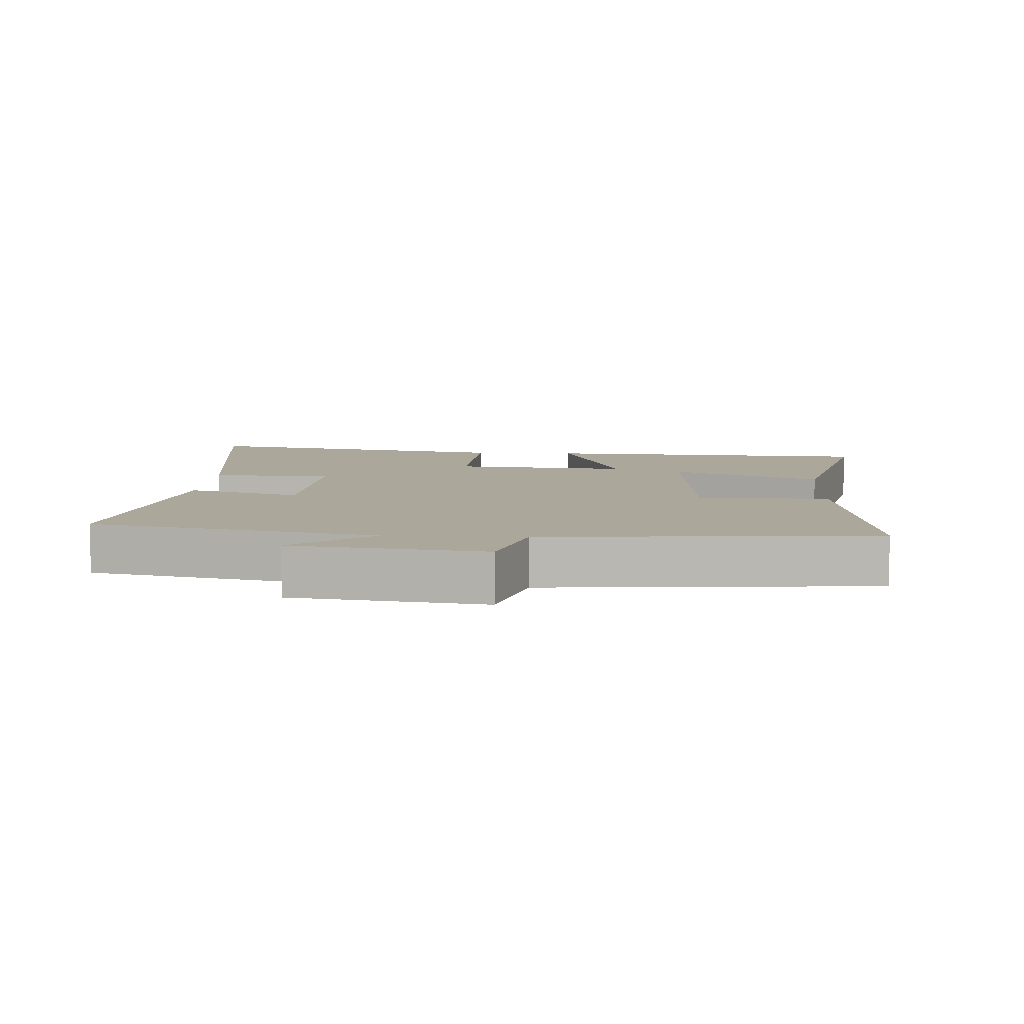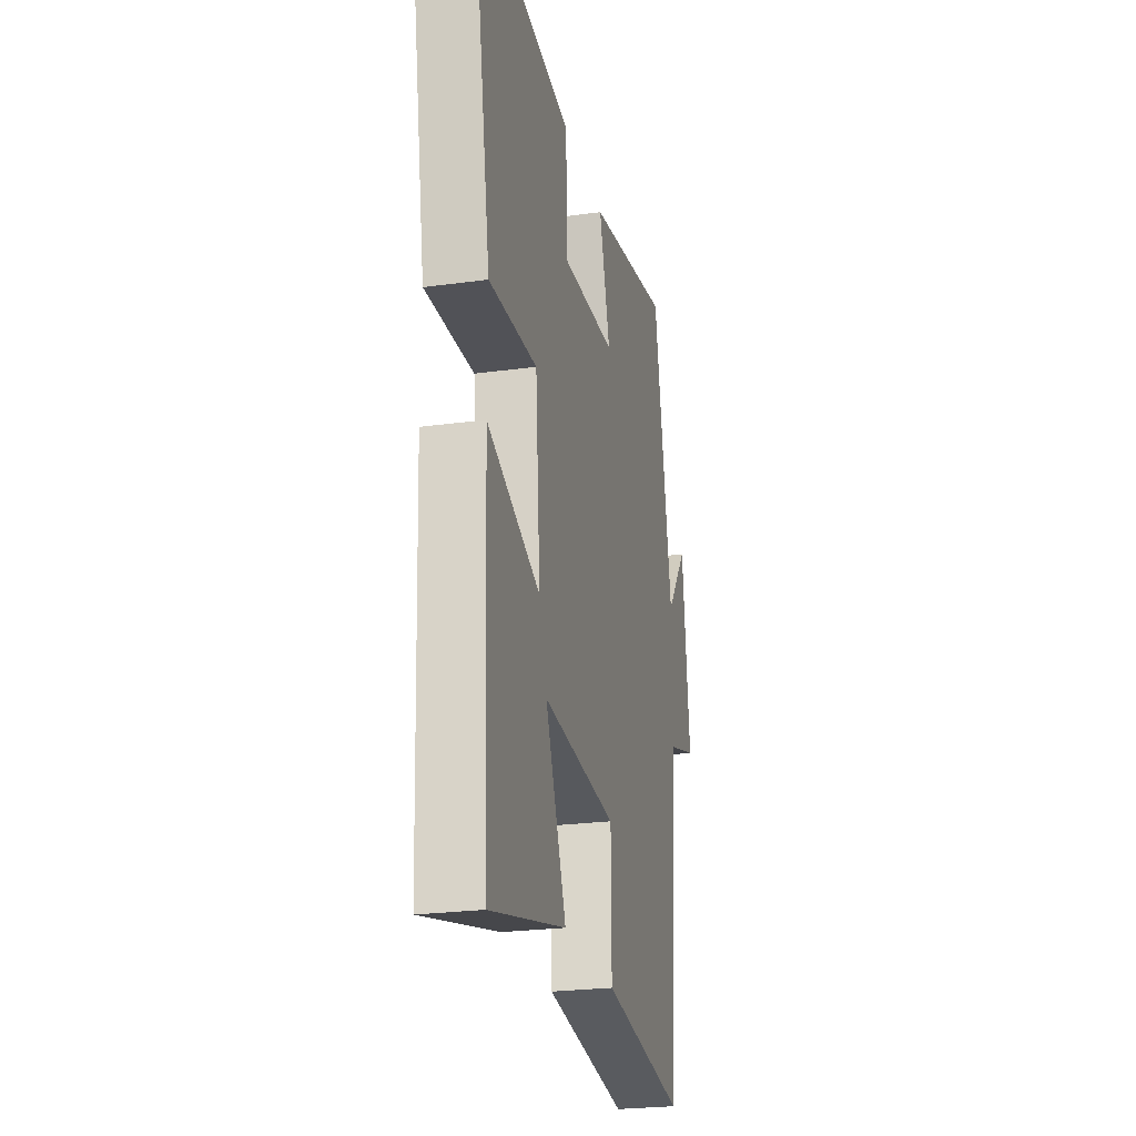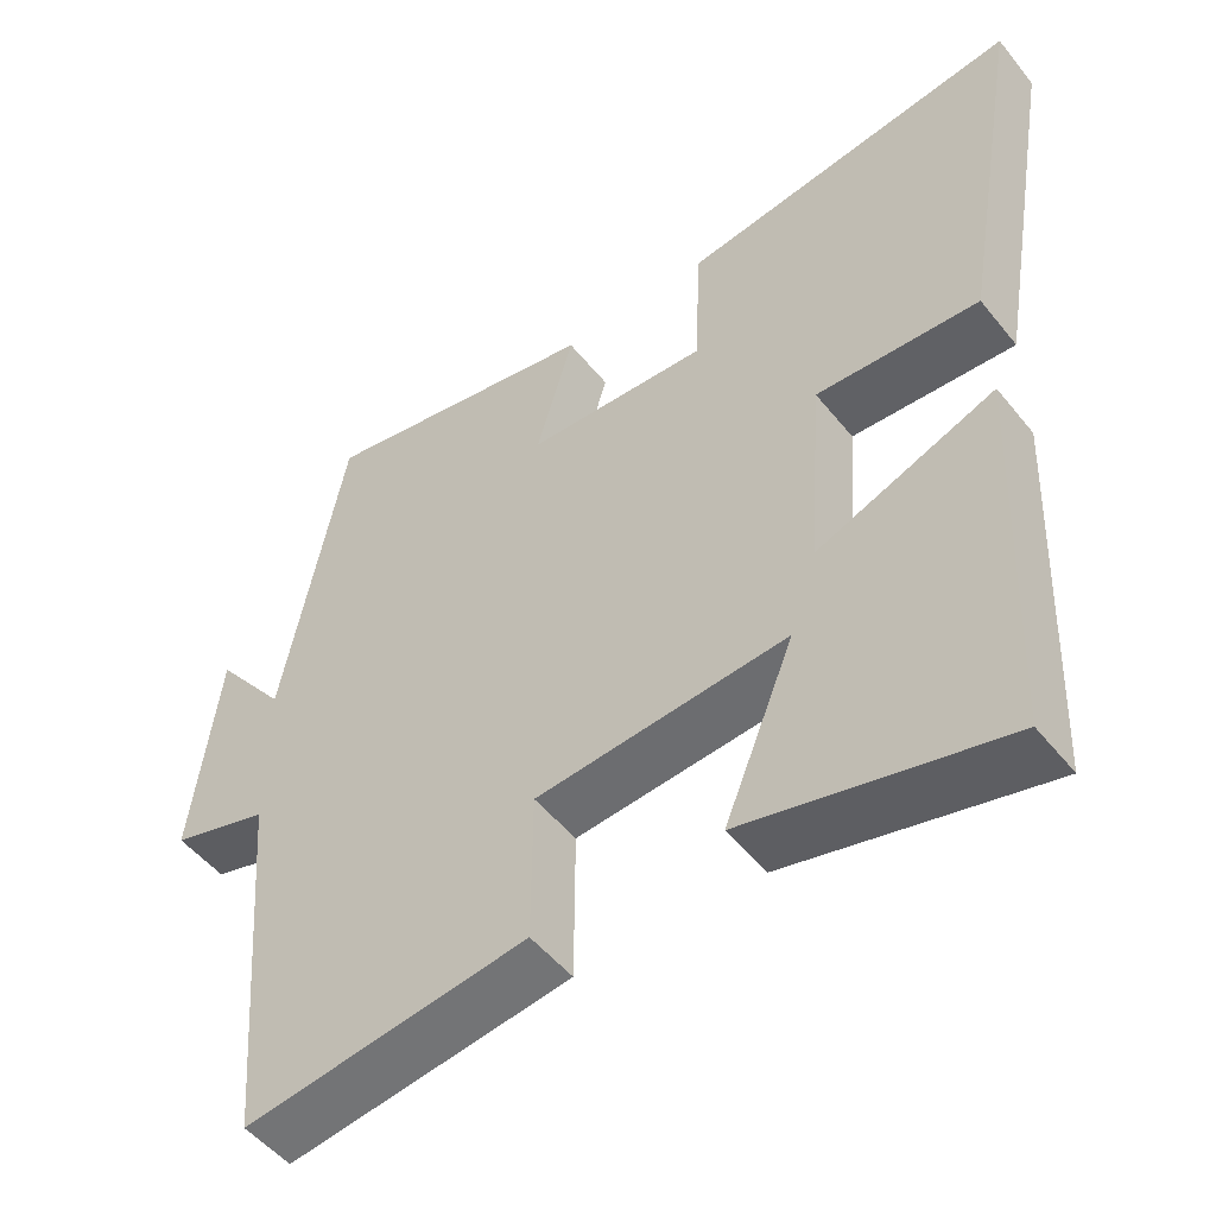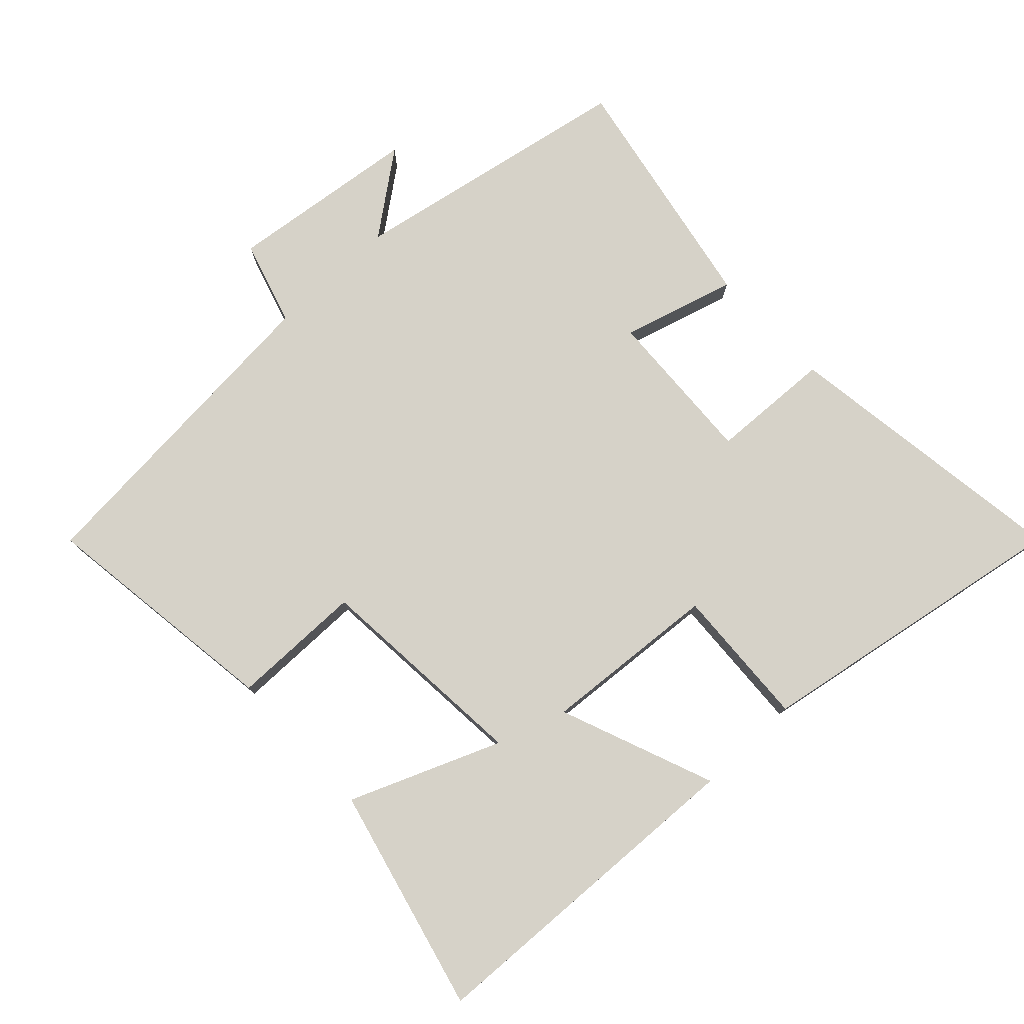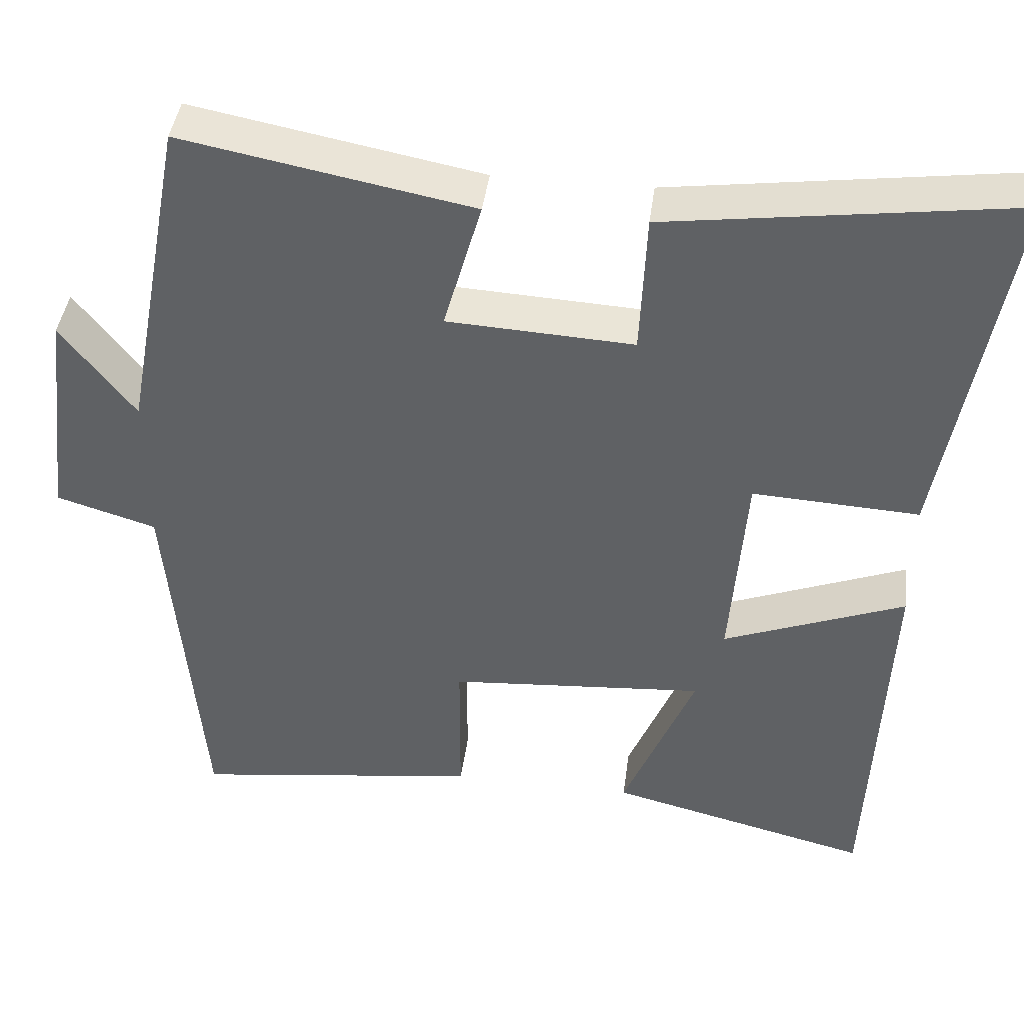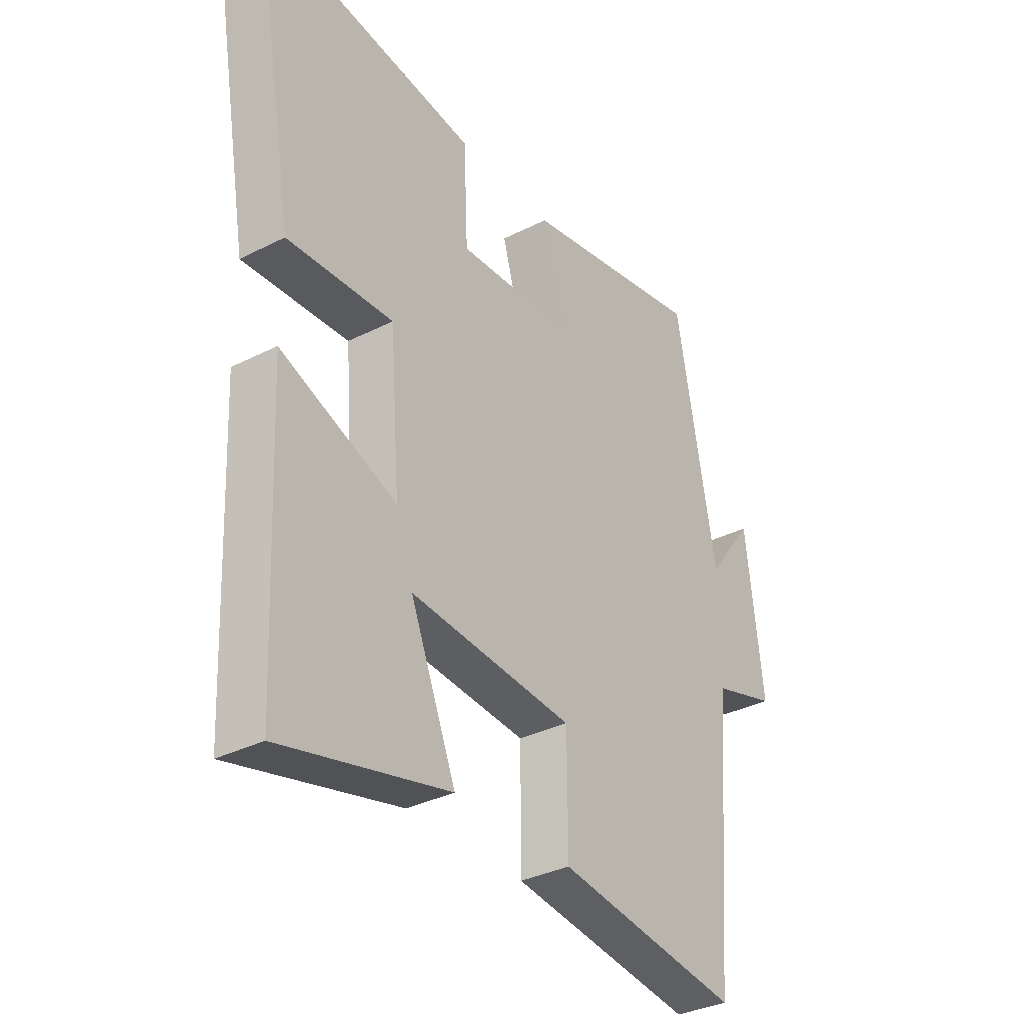
<metadata>
{"format":"obj","ext":"obj","renderer":"f3d","projection":"perspective","resolution":1024,"background":"white","views":[{"elev":8.2,"azim":93.5,"up":"+Y"},{"elev":-24.5,"azim":-77.2,"up":"+Z"},{"elev":-51.0,"azim":-142.6,"up":"+Z"},{"elev":77.6,"azim":-133.2,"up":"+Y"},{"elev":42.5,"azim":-172.5,"up":"+Z"},{"elev":-33.9,"azim":-55.3,"up":"+Z"}]}
</metadata>
<code>
v -0.478 0.07 -0.582
v -0.5 0.07 -0.079
v -0.269 0.07 -0.17
v -0.289 0.07 0.094
v -0.5 0.07 0.083
v -0.583 0.07 0.562
v -0.143 0.07 0.5
v -0.135 0.07 0.318
v 0.101 0.07 0.33
v 0.053 0.07 0.5
v 0.42 0.07 0.569
v 0.5 0.07 0.143
v 0.593 0.07 0.265
v 0.627 0.07 -0.021
v 0.5 0.07 -0.059
v 0.459 0.07 -0.55
v 0.092 0.07 -0.5
v 0.091 0.07 -0.302
v -0.235 0.07 -0.276
v -0.144 0.07 -0.5
v -0.478 0 -0.582
v -0.5 0 -0.079
v -0.269 0 -0.17
v -0.289 0 0.094
v -0.5 0 0.083
v -0.583 0 0.562
v -0.143 0 0.5
v -0.135 0 0.318
v 0.101 0 0.33
v 0.053 0 0.5
v 0.42 0 0.569
v 0.5 0 0.143
v 0.593 0 0.265
v 0.627 0 -0.021
v 0.5 0 -0.059
v 0.459 0 -0.55
v 0.092 0 -0.5
v 0.091 0 -0.302
v -0.235 0 -0.276
v -0.144 0 -0.5
f 19 20 1 2
f 15 16 17 18
f 15 18 19
f 12 13 14 15
f 9 10 11 12
f 8 9 12 15
f 5 6 7 8
f 4 5 8
f 3 4 8 15
f 19 2 3
f 3 15 19
f 22 21 40 39
f 38 37 36 35
f 39 38 35
f 35 34 33 32
f 32 31 30 29
f 35 32 29 28
f 28 27 26 25
f 28 25 24
f 35 28 24 23
f 23 22 39
f 39 35 23
f 1 21 22 2
f 2 22 23 3
f 3 23 24 4
f 4 24 25 5
f 5 25 26 6
f 6 26 27 7
f 7 27 28 8
f 8 28 29 9
f 9 29 30 10
f 10 30 31 11
f 11 31 32 12
f 12 32 33 13
f 13 33 34 14
f 14 34 35 15
f 15 35 36 16
f 16 36 37 17
f 17 37 38 18
f 18 38 39 19
f 19 39 40 20
f 20 40 21 1

</code>
